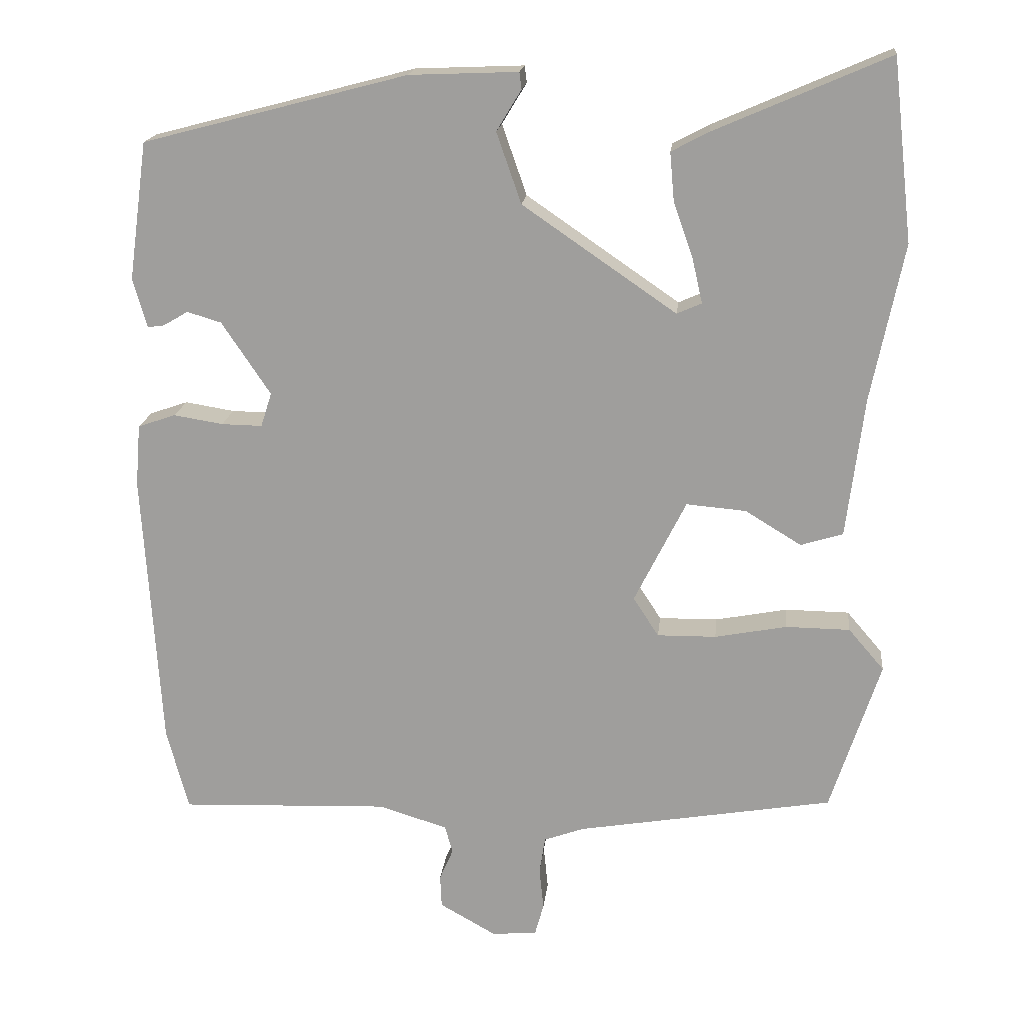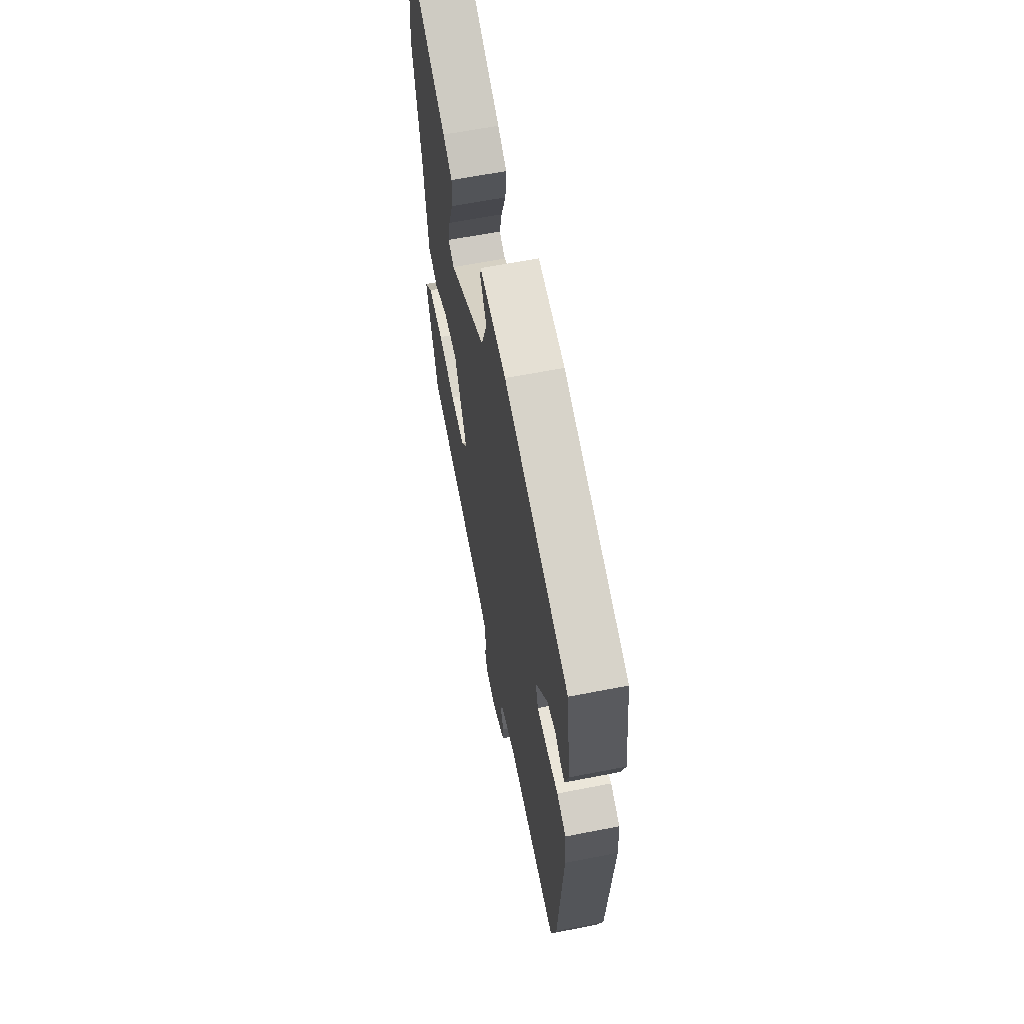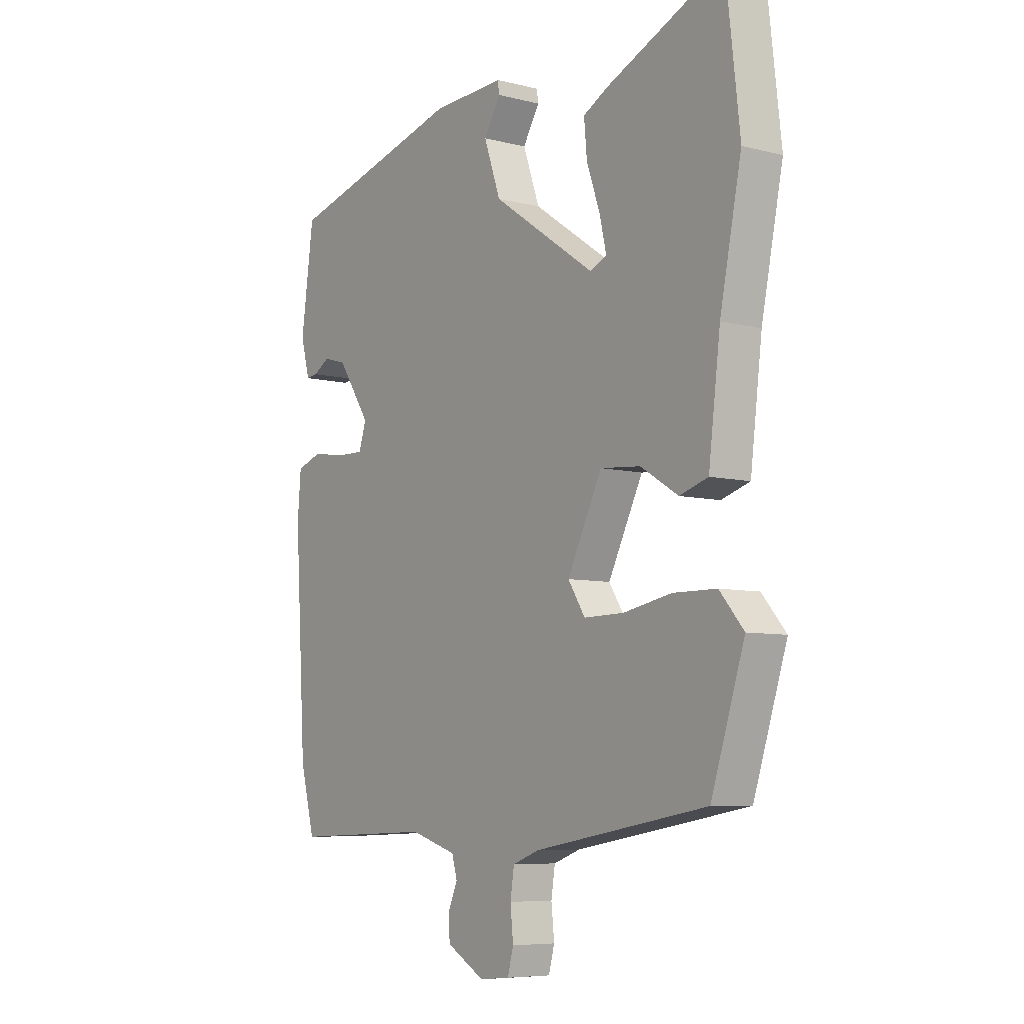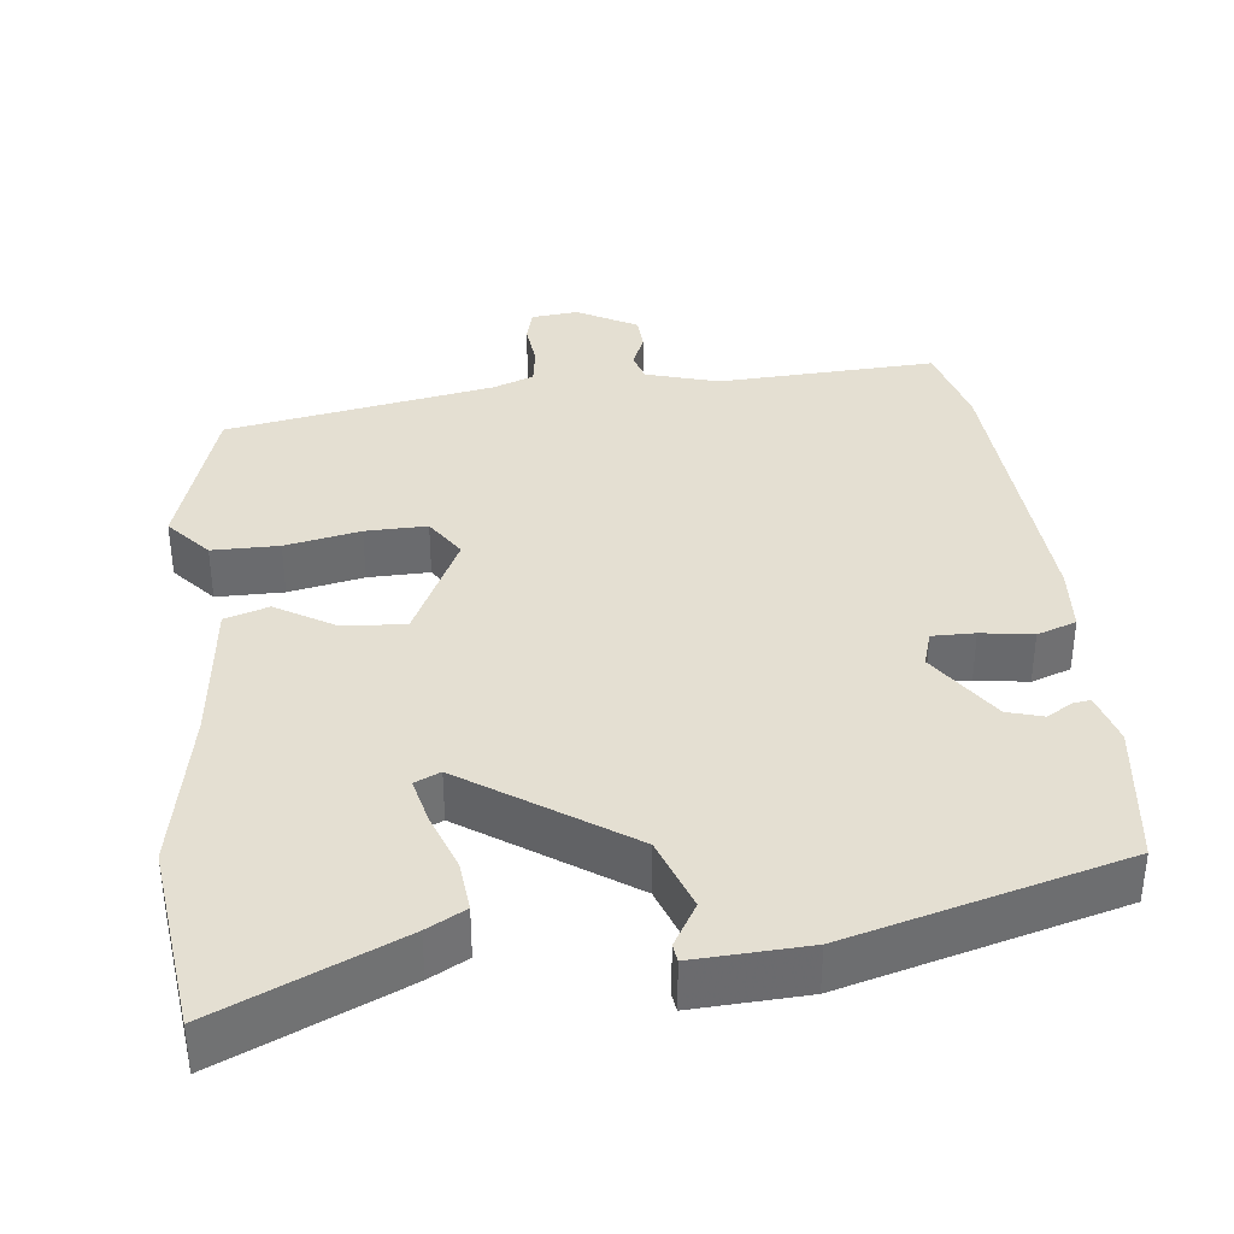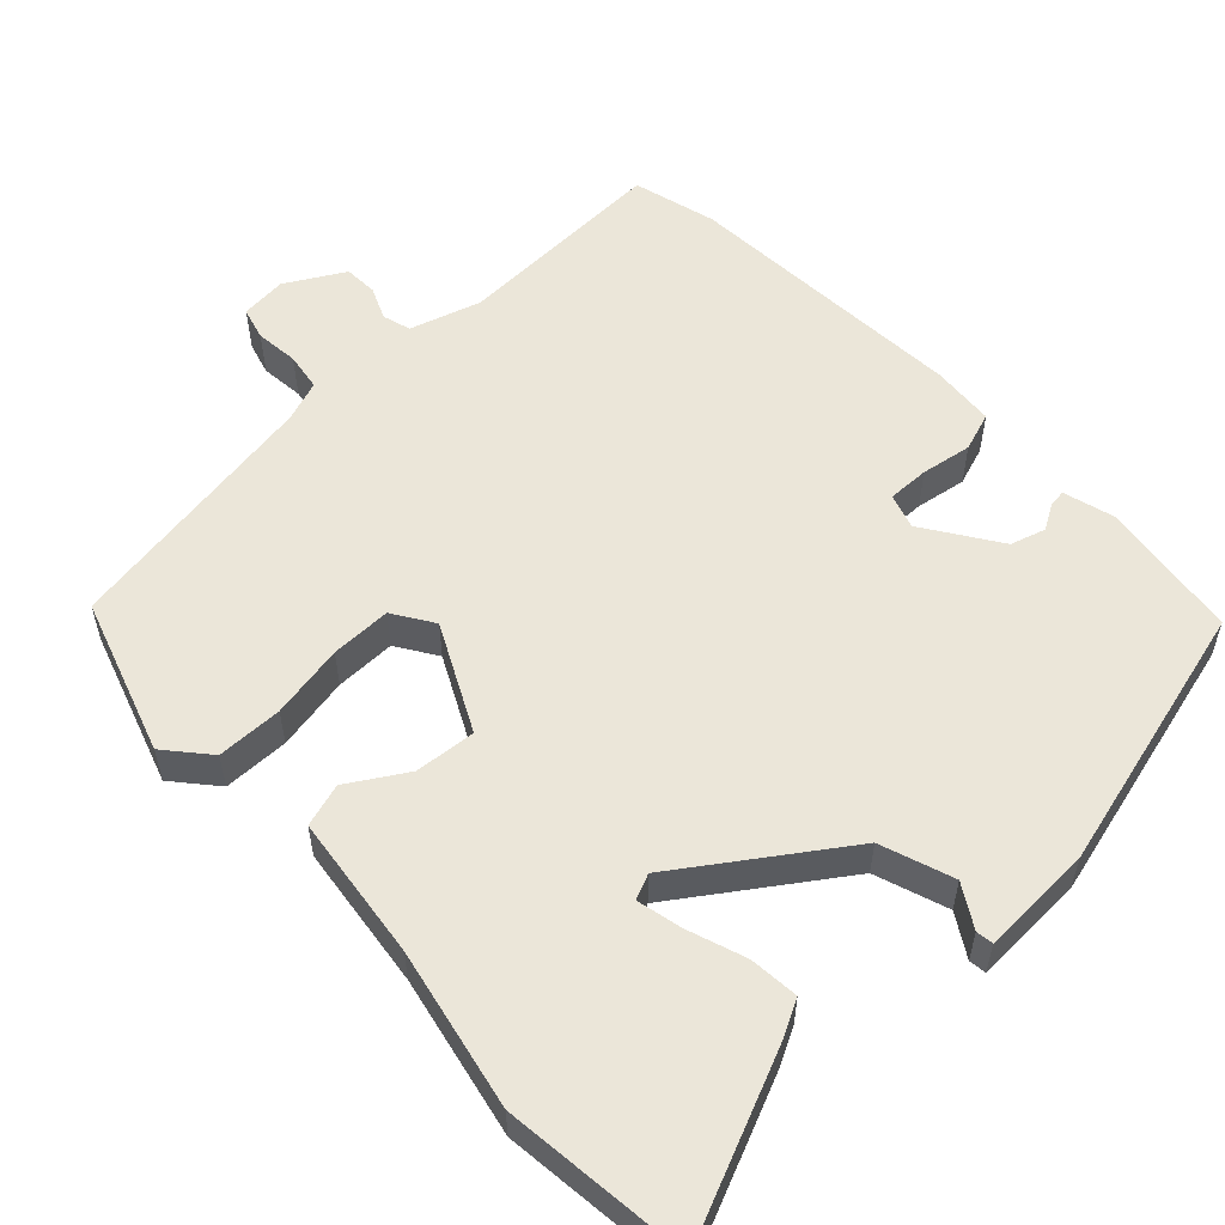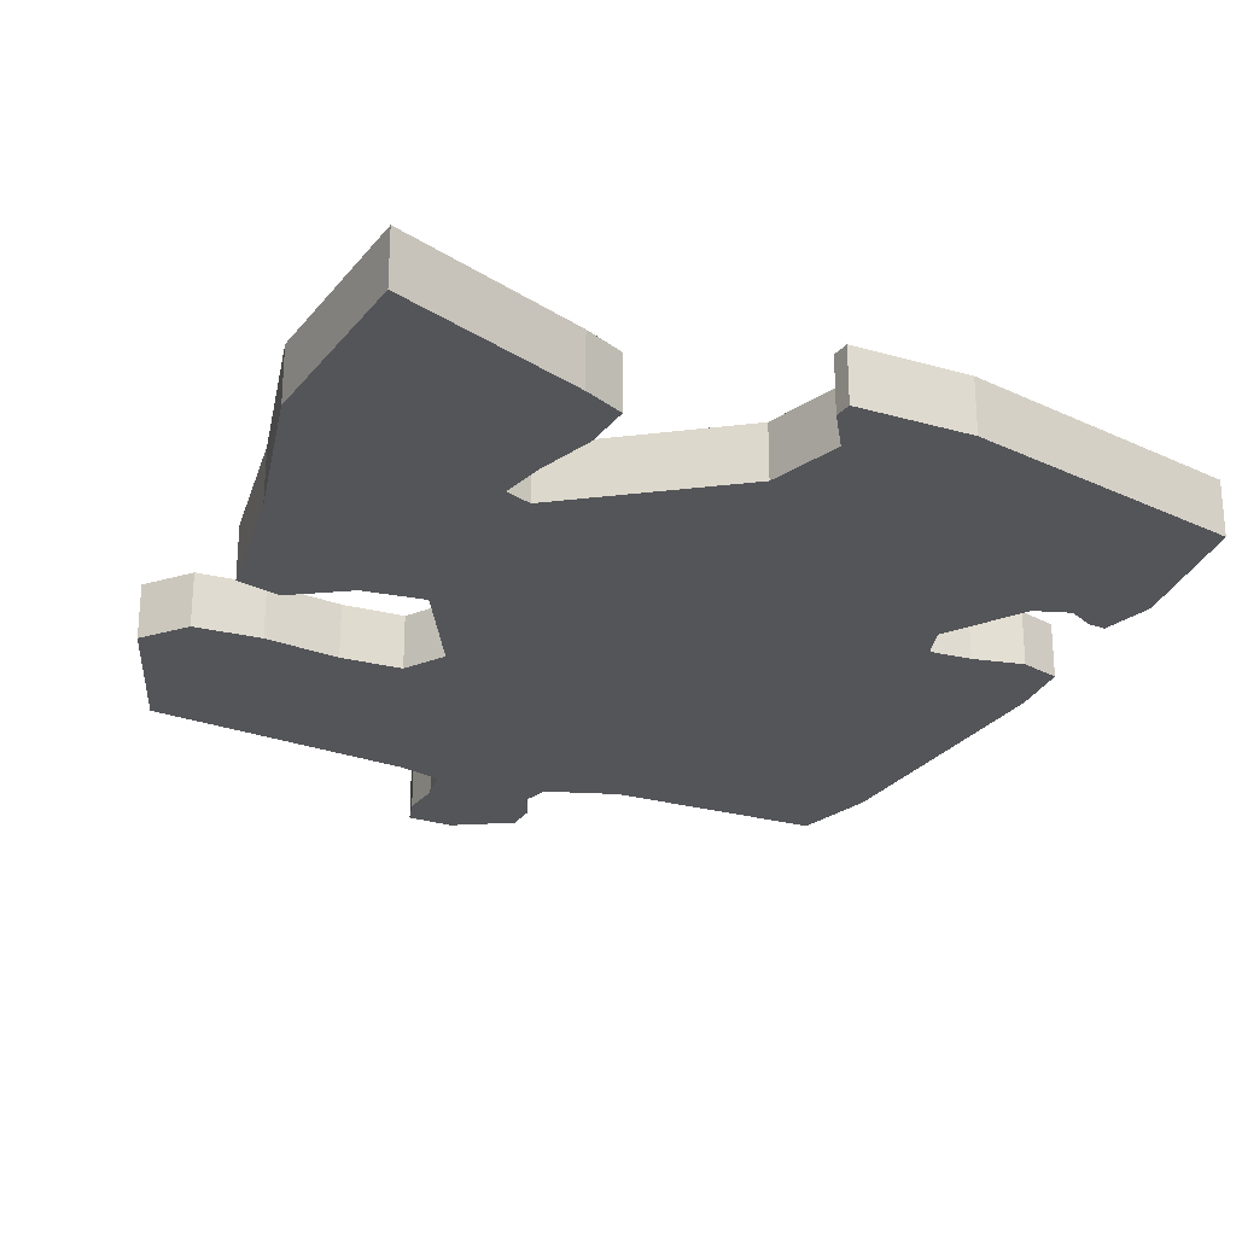
<metadata>
{"format":"obj","ext":"obj","renderer":"f3d","projection":"perspective","resolution":1024,"background":"white","views":[{"elev":17.9,"azim":-173.9,"up":"+Z"},{"elev":63.1,"azim":78.8,"up":"+Z"},{"elev":-7.1,"azim":-126.1,"up":"+Z"},{"elev":37.0,"azim":-6.9,"up":"+Y"},{"elev":55.5,"azim":-43.2,"up":"+Y"},{"elev":-24.8,"azim":-22.9,"up":"+Y"}]}
</metadata>
<code>
v 0.512 0.07 0.453
v 0.538 0.07 0.264
v 0.519 0.07 0.196
v 0.496 0.07 0.199
v 0.462 0.07 0.219
v 0.415 0.07 0.205
v 0.348 0.07 0.105
v 0.363 0.07 0.058
v 0.419 0.07 0.059
v 0.487 0.07 0.07
v 0.539 0.07 0.052
v 0.546 0.07 -0.033
v 0.522 0.07 -0.418
v 0.492 0.07 -0.53
v 0.204 0.07 -0.519
v 0.109 0.07 -0.548
v 0.098 0.07 -0.586
v 0.117 0.07 -0.63
v 0.115 0.07 -0.675
v 0.037 0.07 -0.719
v -0.025 0.07 -0.713
v -0.037 0.07 -0.669
v -0.031 0.07 -0.611
v -0.039 0.07 -0.56
v -0.094 0.07 -0.54
v -0.447 0.07 -0.48
v -0.515 0.07 -0.271
v -0.466 0.07 -0.214
v -0.378 0.07 -0.213
v -0.279 0.07 -0.232
v -0.198 0.07 -0.233
v -0.163 0.07 -0.179
v -0.234 0.07 -0.037
v -0.316 0.07 -0.044
v -0.393 0.07 -0.091
v -0.451 0.07 -0.073
v -0.475 0.07 0.12
v -0.519 0.07 0.335
v -0.491 0.07 0.583
v -0.252 0.07 0.479
v -0.201 0.07 0.452
v -0.207 0.07 0.386
v -0.234 0.07 0.309
v -0.248 0.07 0.248
v -0.214 0.07 0.233
v -0.003 0.07 0.378
v 0.031 0.07 0.475
v -0.003 0.07 0.531
v 0 0.07 0.554
v 0.149 0.07 0.548
v 0.512 0 0.453
v 0.538 0 0.264
v 0.519 0 0.196
v 0.496 0 0.199
v 0.462 0 0.219
v 0.415 0 0.205
v 0.348 0 0.105
v 0.363 0 0.058
v 0.419 0 0.059
v 0.487 0 0.07
v 0.539 0 0.052
v 0.546 0 -0.033
v 0.522 0 -0.418
v 0.492 0 -0.53
v 0.204 0 -0.519
v 0.109 0 -0.548
v 0.098 0 -0.586
v 0.117 0 -0.63
v 0.115 0 -0.675
v 0.037 0 -0.719
v -0.025 0 -0.713
v -0.037 0 -0.669
v -0.031 0 -0.611
v -0.039 0 -0.56
v -0.094 0 -0.54
v -0.447 0 -0.48
v -0.515 0 -0.271
v -0.466 0 -0.214
v -0.378 0 -0.213
v -0.279 0 -0.232
v -0.198 0 -0.233
v -0.163 0 -0.179
v -0.234 0 -0.037
v -0.316 0 -0.044
v -0.393 0 -0.091
v -0.451 0 -0.073
v -0.475 0 0.12
v -0.519 0 0.335
v -0.491 0 0.583
v -0.252 0 0.479
v -0.201 0 0.452
v -0.207 0 0.386
v -0.234 0 0.309
v -0.248 0 0.248
v -0.214 0 0.233
v -0.003 0 0.378
v 0.031 0 0.475
v -0.003 0 0.531
v 0 0 0.554
v 0.149 0 0.548
f 3 4 5
f 2 3 5
f 1 2 5
f 50 1 5
f 49 50 5
f 48 49 5
f 47 48 5
f 46 47 5 6
f 45 46 6 7
f 41 42 43
f 40 41 43
f 39 40 43
f 38 39 43
f 37 38 43
f 37 43 44
f 36 37 44
f 35 36 44
f 34 35 44
f 33 34 44 45
f 28 29 30
f 27 28 30
f 26 27 30
f 25 26 30
f 24 25 30 31
f 21 22 23
f 20 21 23
f 19 20 23
f 18 19 23
f 17 18 23
f 16 17 23 24
f 24 31 32
f 16 24 32
f 15 16 32
f 14 15 32
f 13 14 32
f 12 13 32
f 11 12 32
f 10 11 32
f 9 10 32
f 45 7 8
f 33 45 8
f 8 9 32 33
f 55 54 53
f 55 53 52
f 55 52 51
f 55 51 100
f 55 100 99
f 55 99 98
f 55 98 97
f 56 55 97 96
f 57 56 96 95
f 93 92 91
f 93 91 90
f 93 90 89
f 93 89 88
f 93 88 87
f 94 93 87
f 94 87 86
f 94 86 85
f 94 85 84
f 95 94 84 83
f 80 79 78
f 80 78 77
f 80 77 76
f 80 76 75
f 81 80 75 74
f 73 72 71
f 73 71 70
f 73 70 69
f 73 69 68
f 73 68 67
f 74 73 67 66
f 82 81 74
f 82 74 66
f 82 66 65
f 82 65 64
f 82 64 63
f 82 63 62
f 82 62 61
f 82 61 60
f 82 60 59
f 58 57 95
f 58 95 83
f 83 82 59 58
f 1 51 52 2
f 2 52 53 3
f 3 53 54 4
f 4 54 55 5
f 5 55 56 6
f 6 56 57 7
f 7 57 58 8
f 8 58 59 9
f 9 59 60 10
f 10 60 61 11
f 11 61 62 12
f 12 62 63 13
f 13 63 64 14
f 14 64 65 15
f 15 65 66 16
f 16 66 67 17
f 17 67 68 18
f 18 68 69 19
f 19 69 70 20
f 20 70 71 21
f 21 71 72 22
f 22 72 73 23
f 23 73 74 24
f 24 74 75 25
f 25 75 76 26
f 26 76 77 27
f 27 77 78 28
f 28 78 79 29
f 29 79 80 30
f 30 80 81 31
f 31 81 82 32
f 32 82 83 33
f 33 83 84 34
f 34 84 85 35
f 35 85 86 36
f 36 86 87 37
f 37 87 88 38
f 38 88 89 39
f 39 89 90 40
f 40 90 91 41
f 41 91 92 42
f 42 92 93 43
f 43 93 94 44
f 44 94 95 45
f 45 95 96 46
f 46 96 97 47
f 47 97 98 48
f 48 98 99 49
f 49 99 100 50
f 50 100 51 1

</code>
